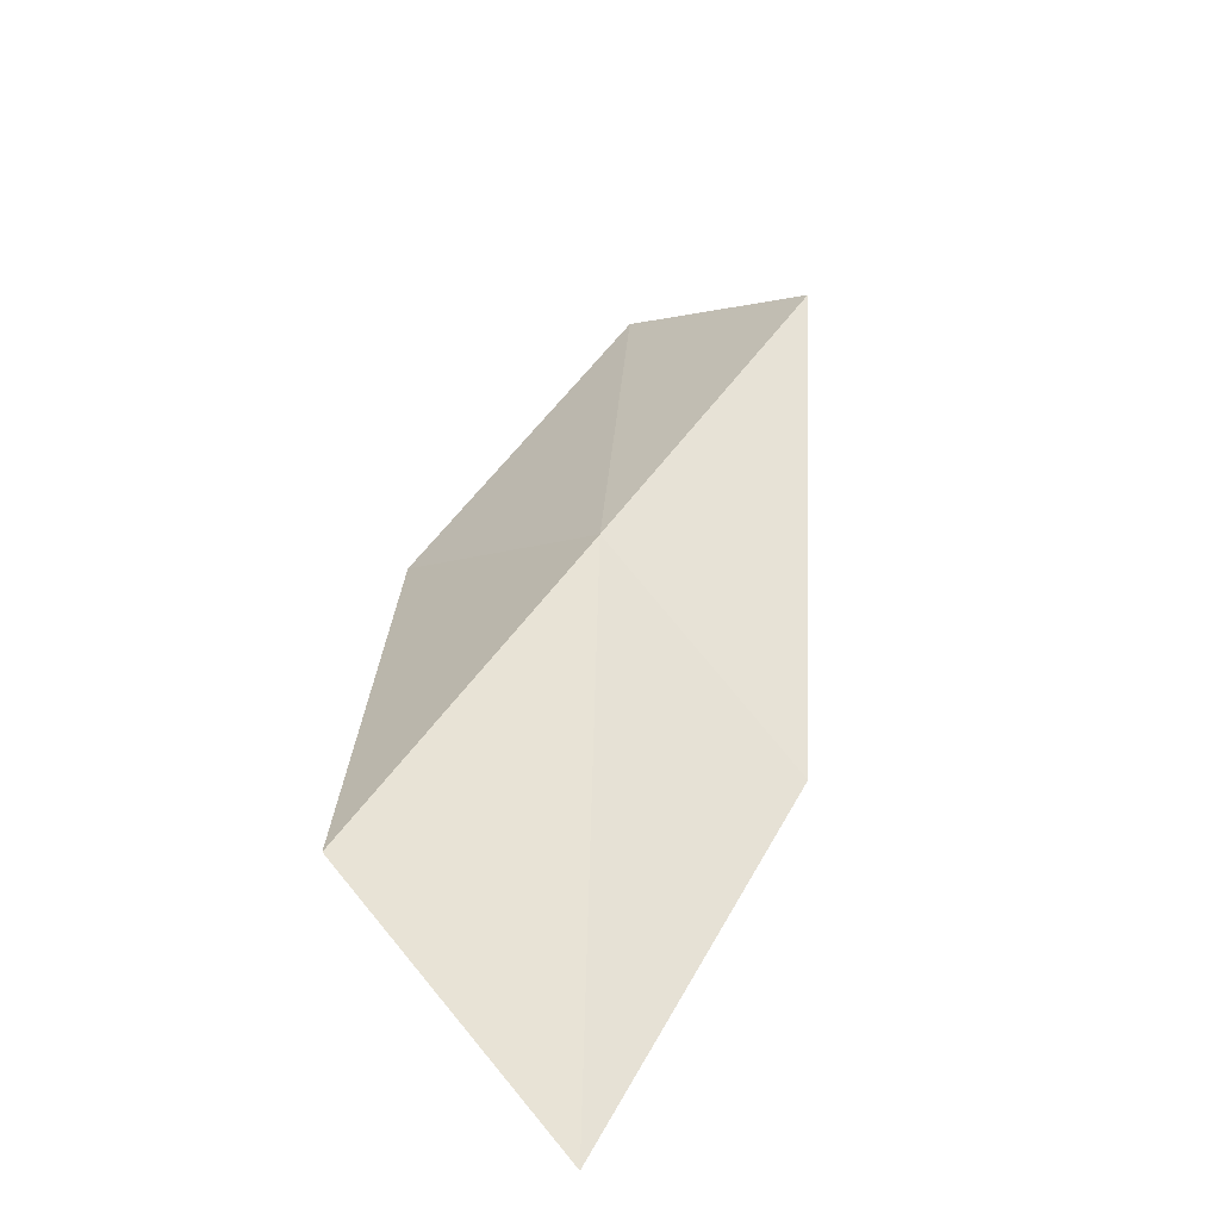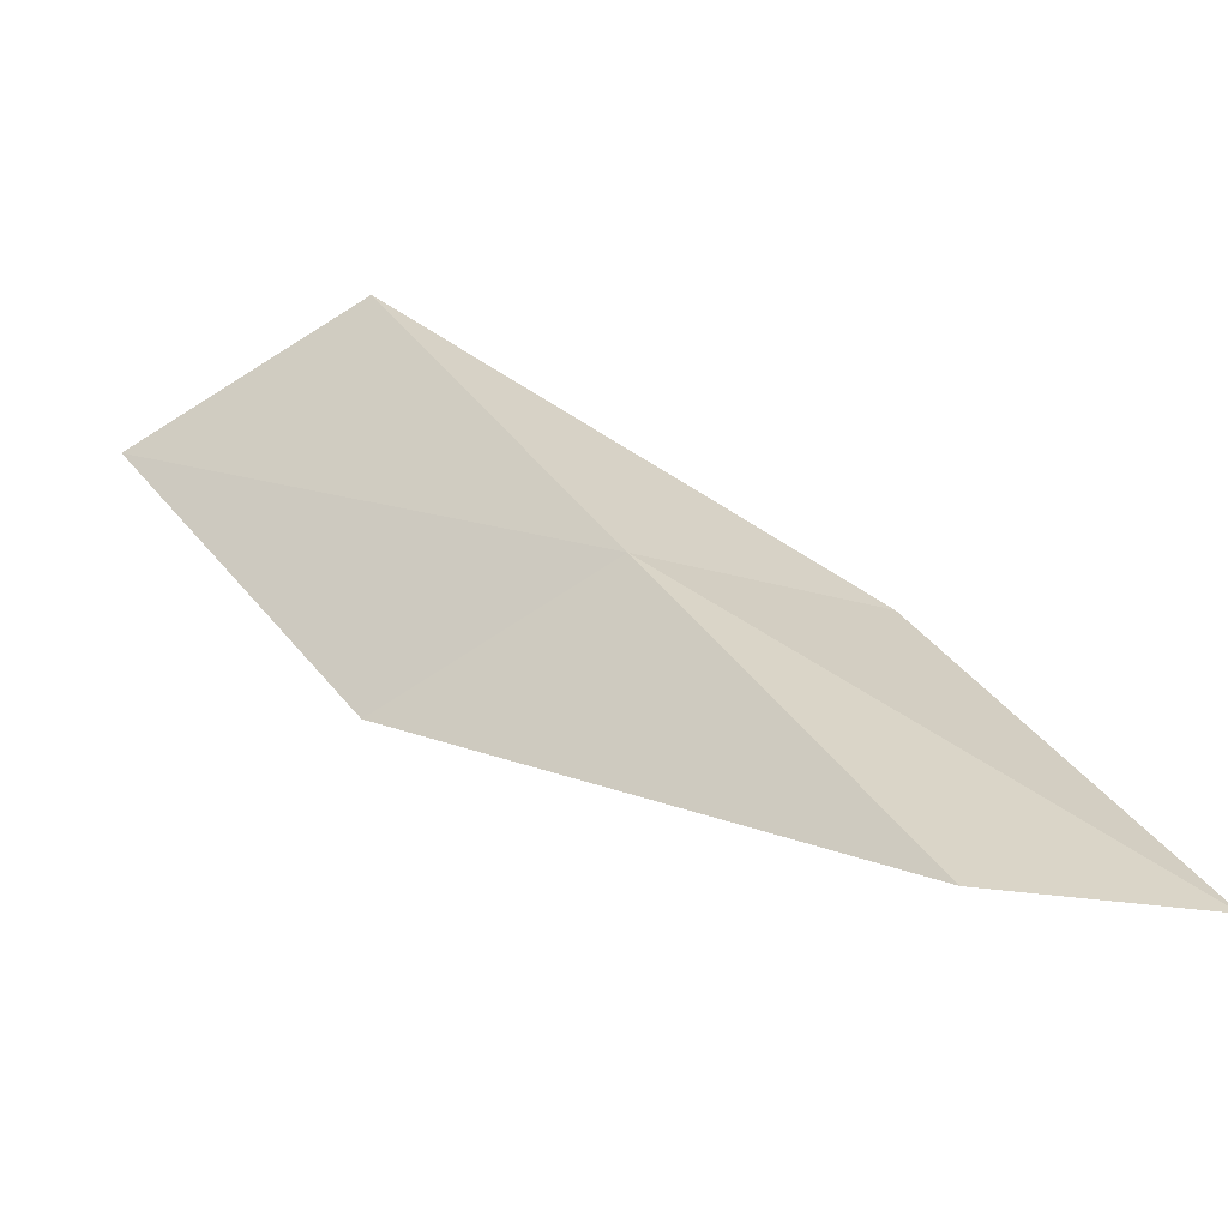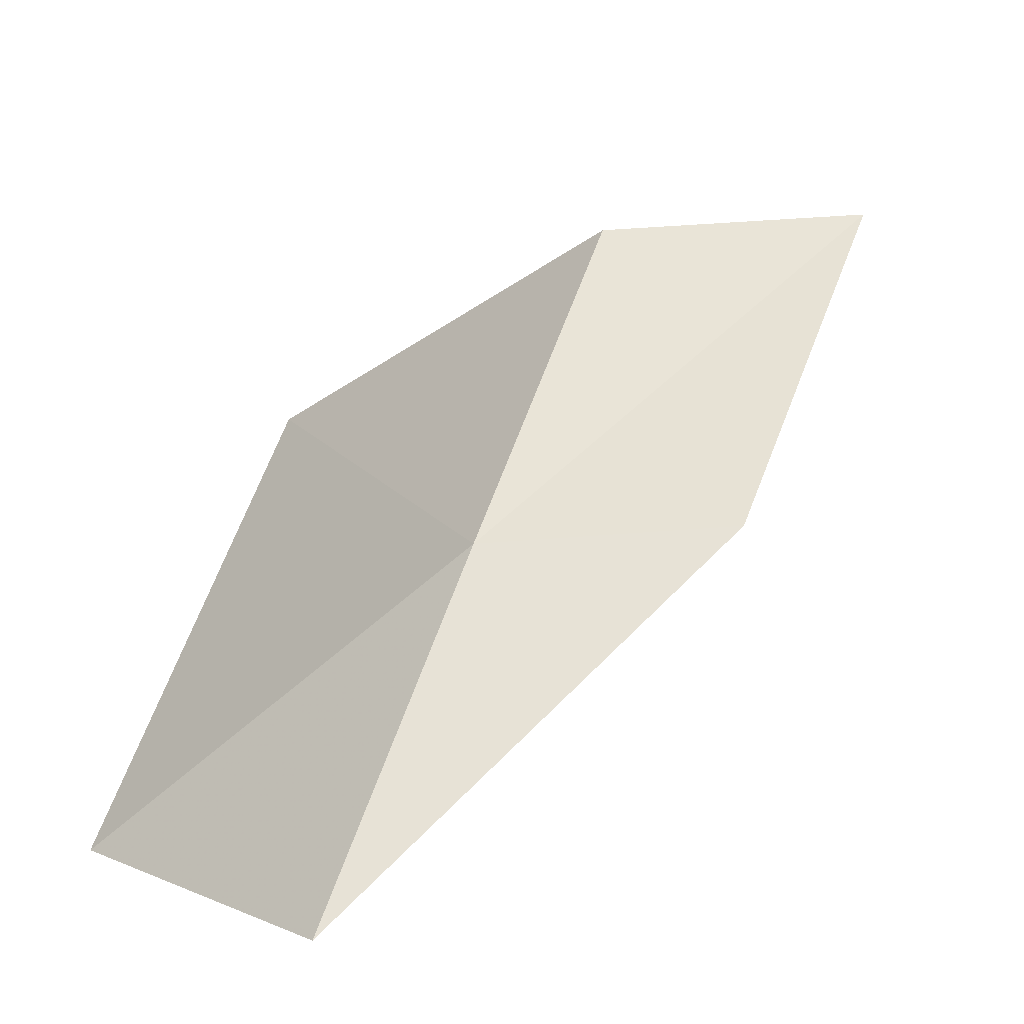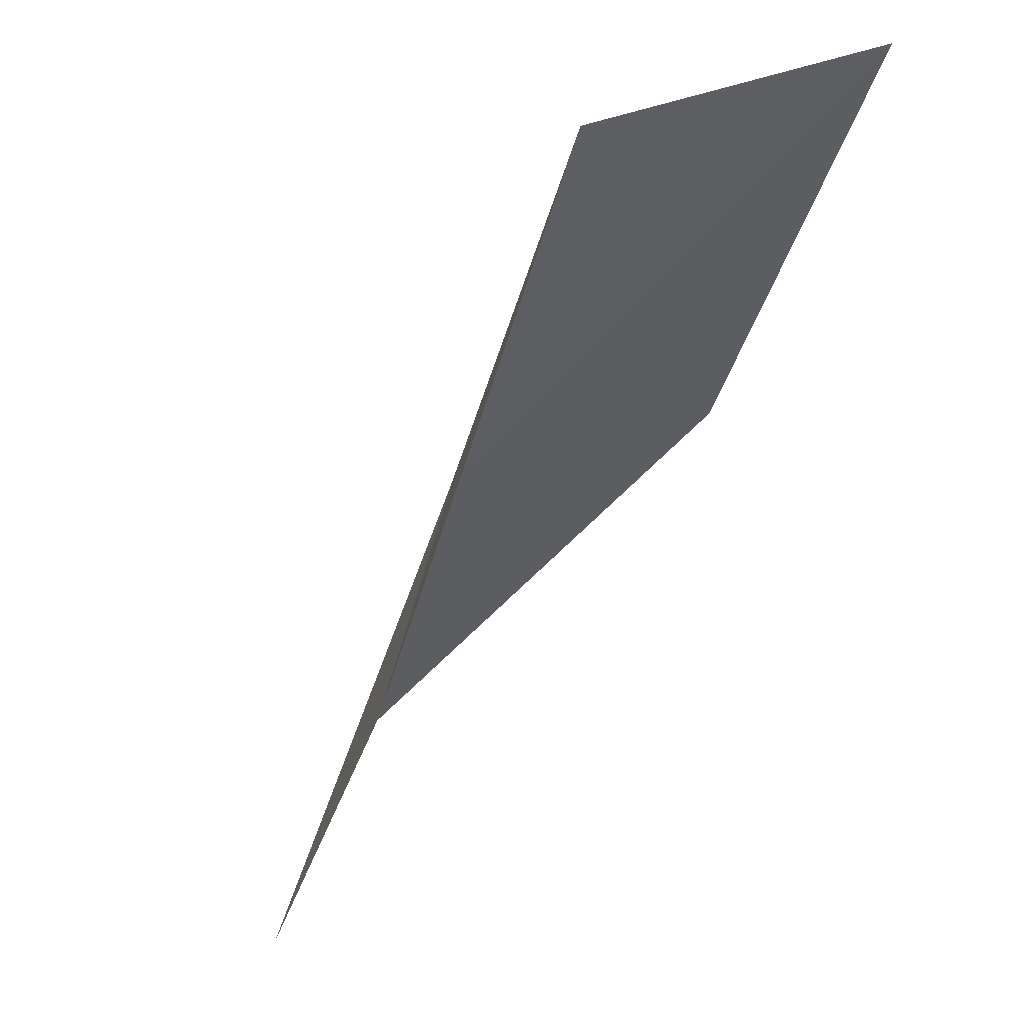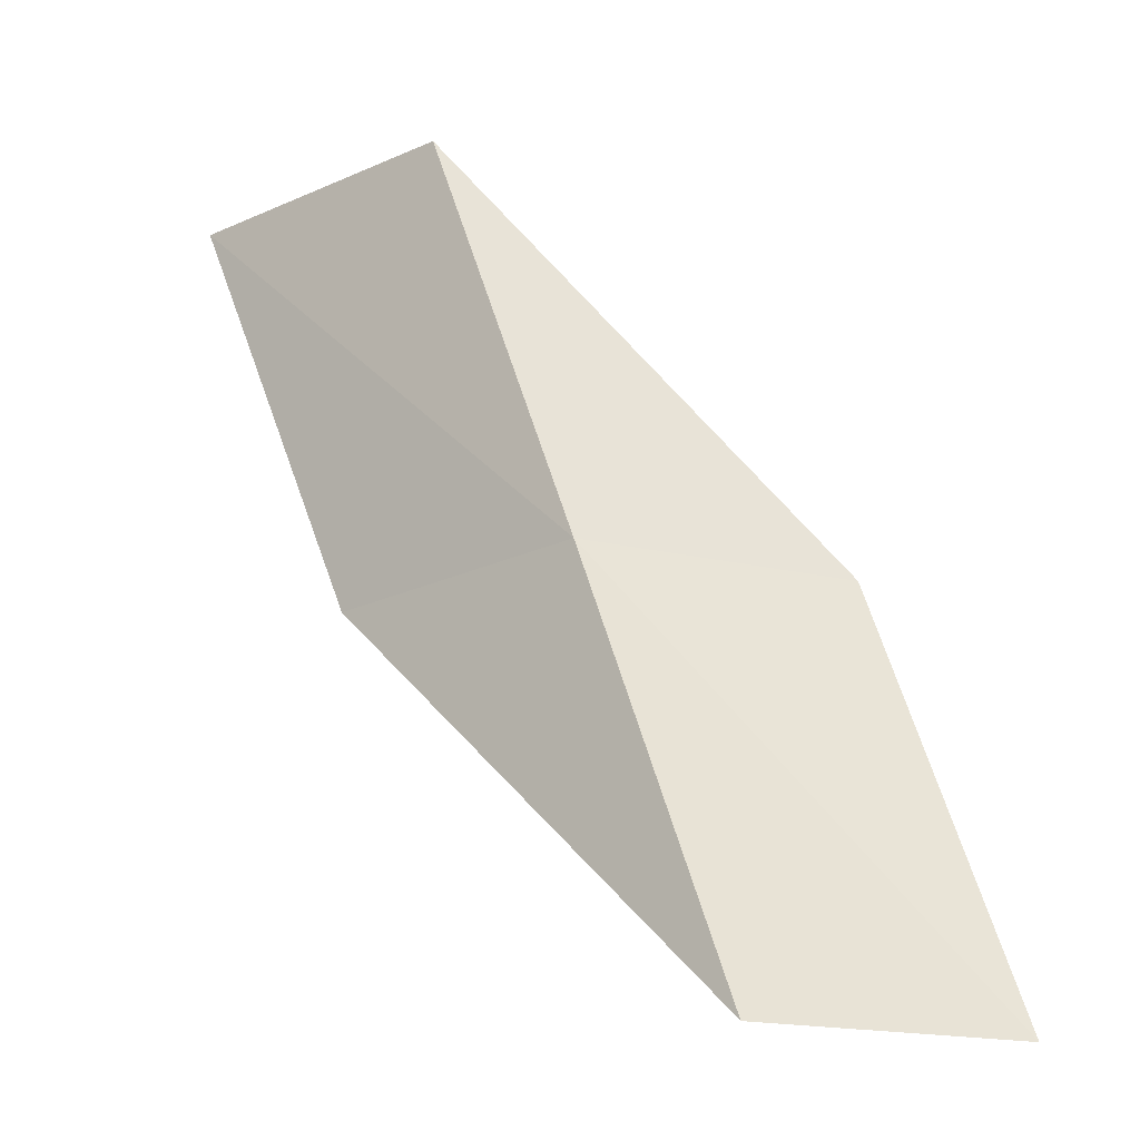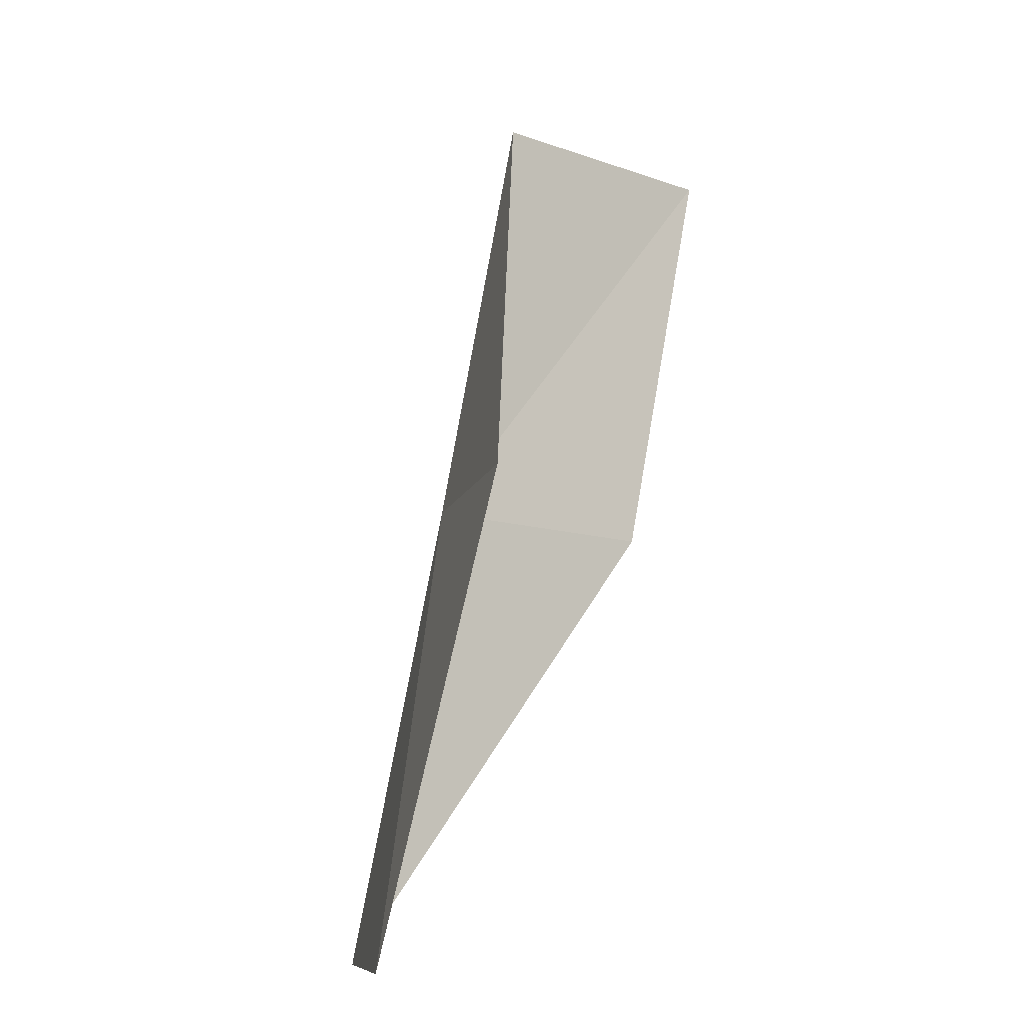
<metadata>
{"format":"obj","ext":"obj","renderer":"f3d","projection":"perspective","resolution":1024,"background":"white","views":[{"elev":29.8,"azim":43.1,"up":"+Y"},{"elev":44.7,"azim":166.1,"up":"+Y"},{"elev":-33.7,"azim":-24.4,"up":"+Z"},{"elev":58.1,"azim":-48.8,"up":"+Z"},{"elev":-23.4,"azim":-173.2,"up":"+Z"},{"elev":-9.4,"azim":-74.8,"up":"+Z"}]}
</metadata>
<code>
v -1.061 -28.99 43.59
v 2.851 -30.78 47.94
v 1.263 -30.41 43.59
v 0.3241 -29.34 47.94
v -3.484 -30.24 43.59
v -2.412 -28.57 39.23
v -4.744 -29.58 39.23
f 1 3 2
f 1 2 4
f 1 4 5
f 1 6 3
f 1 7 6
f 1 5 7

</code>
